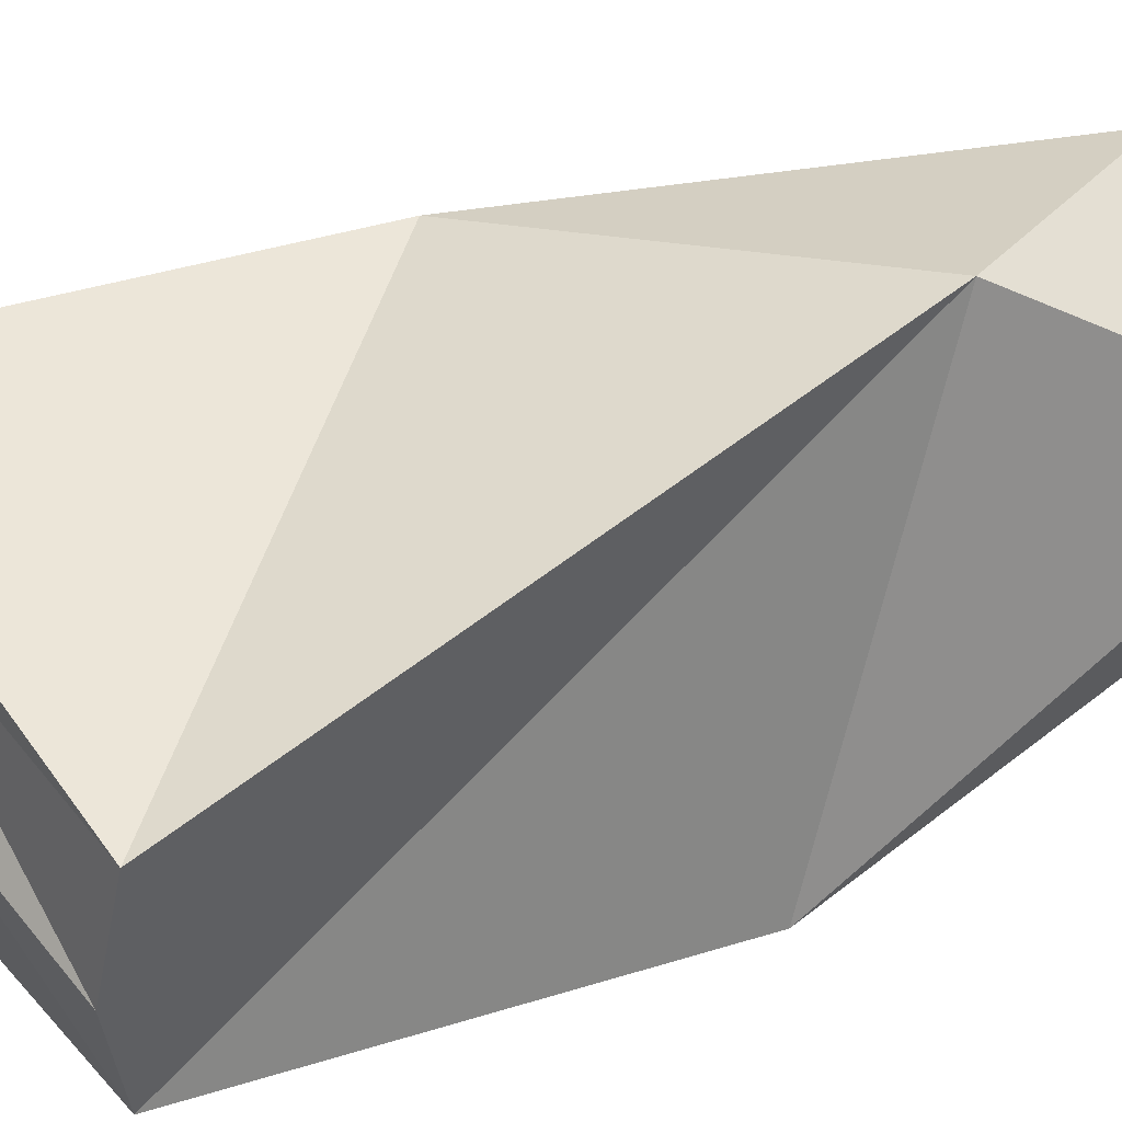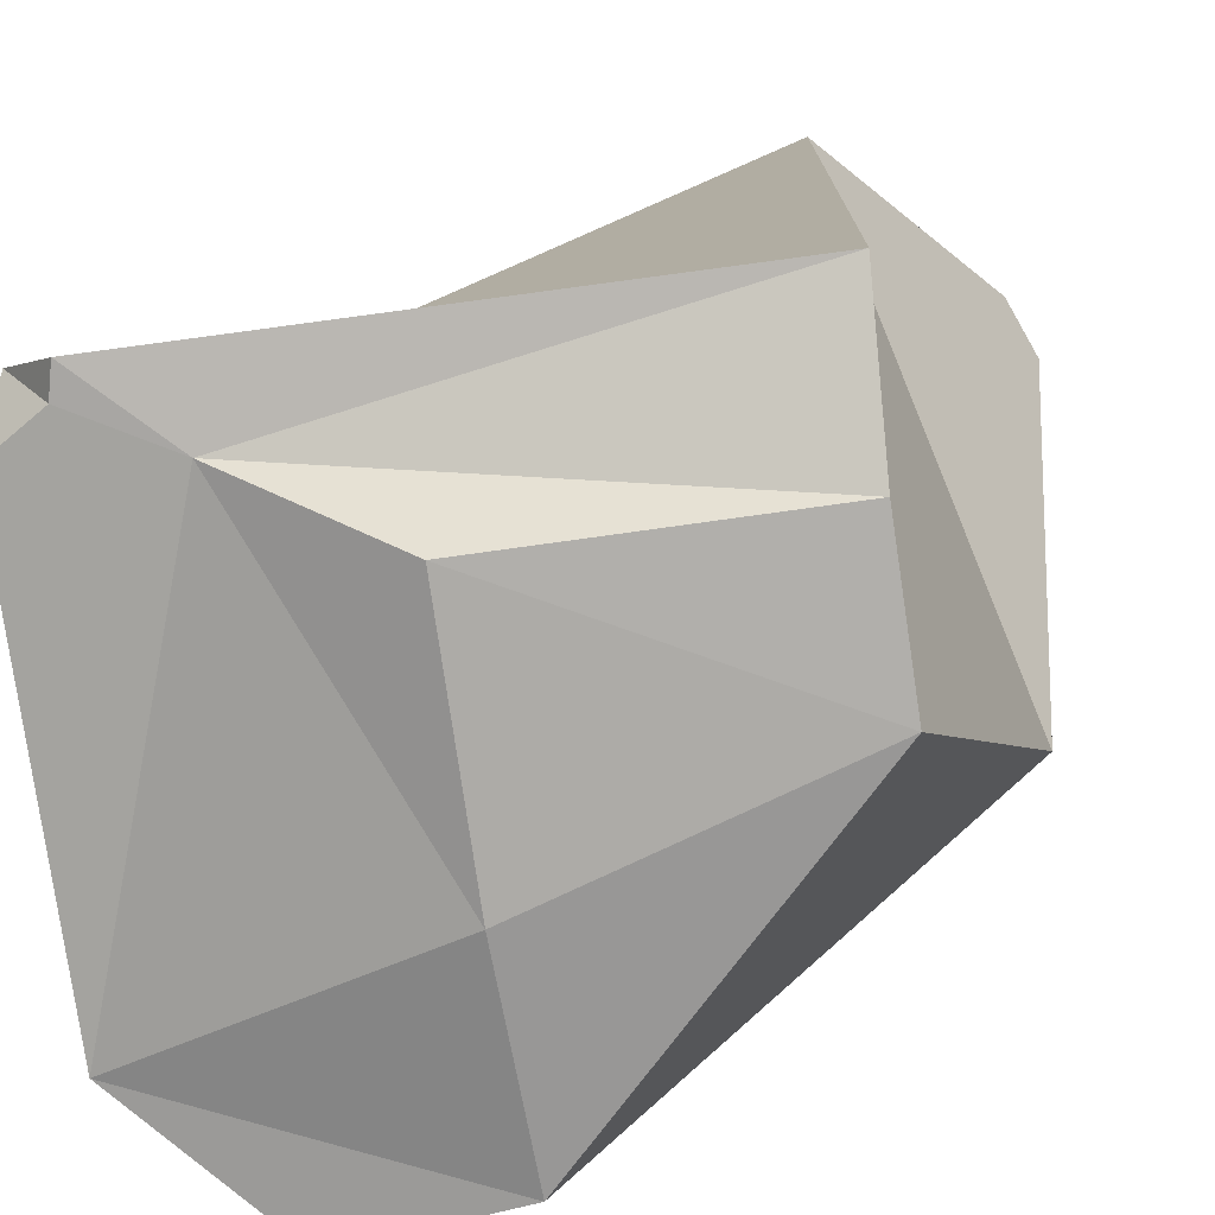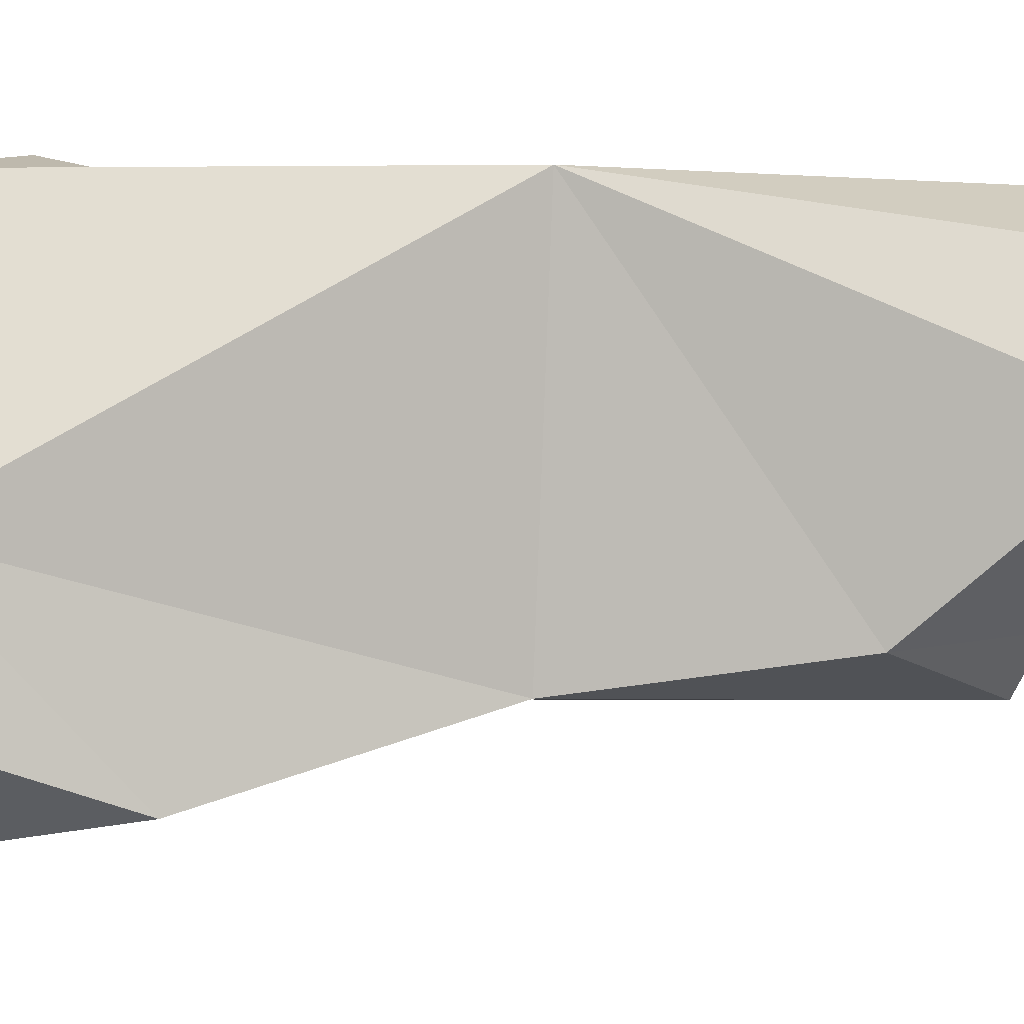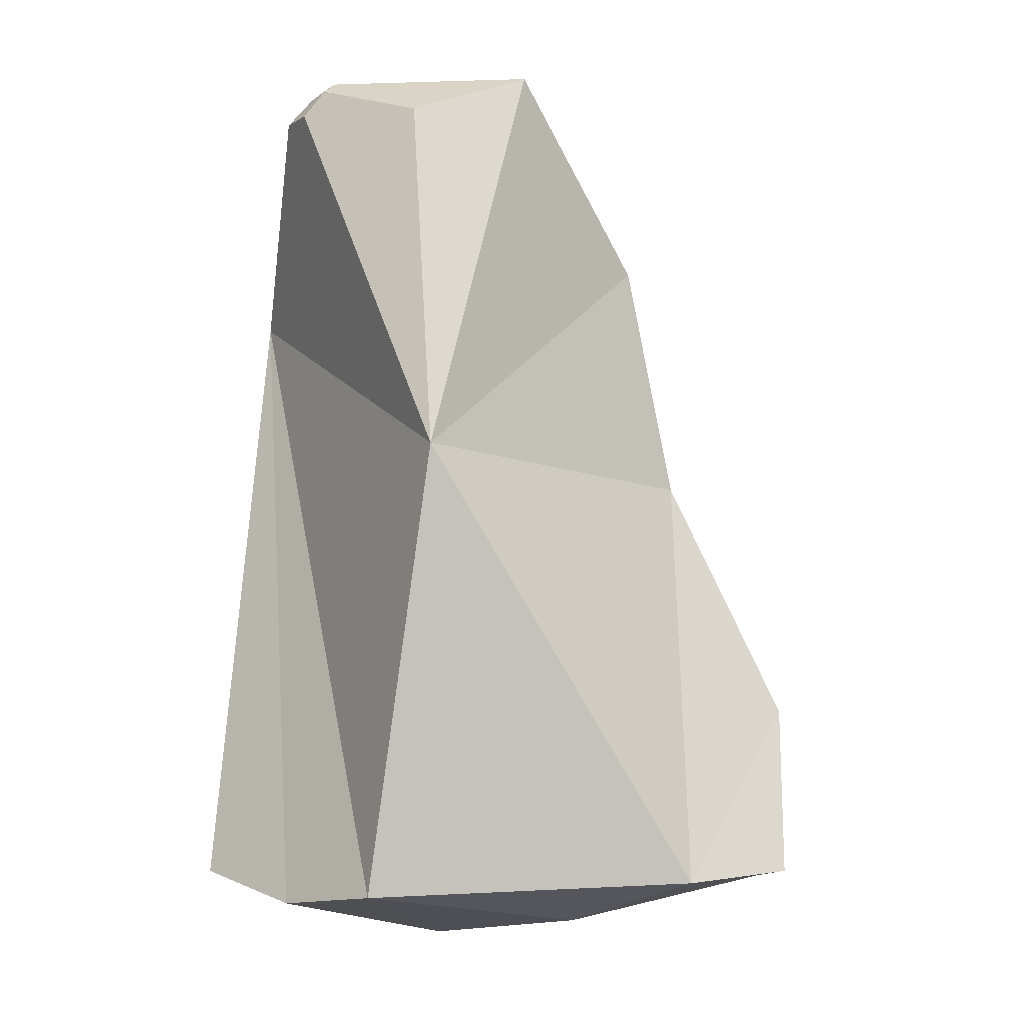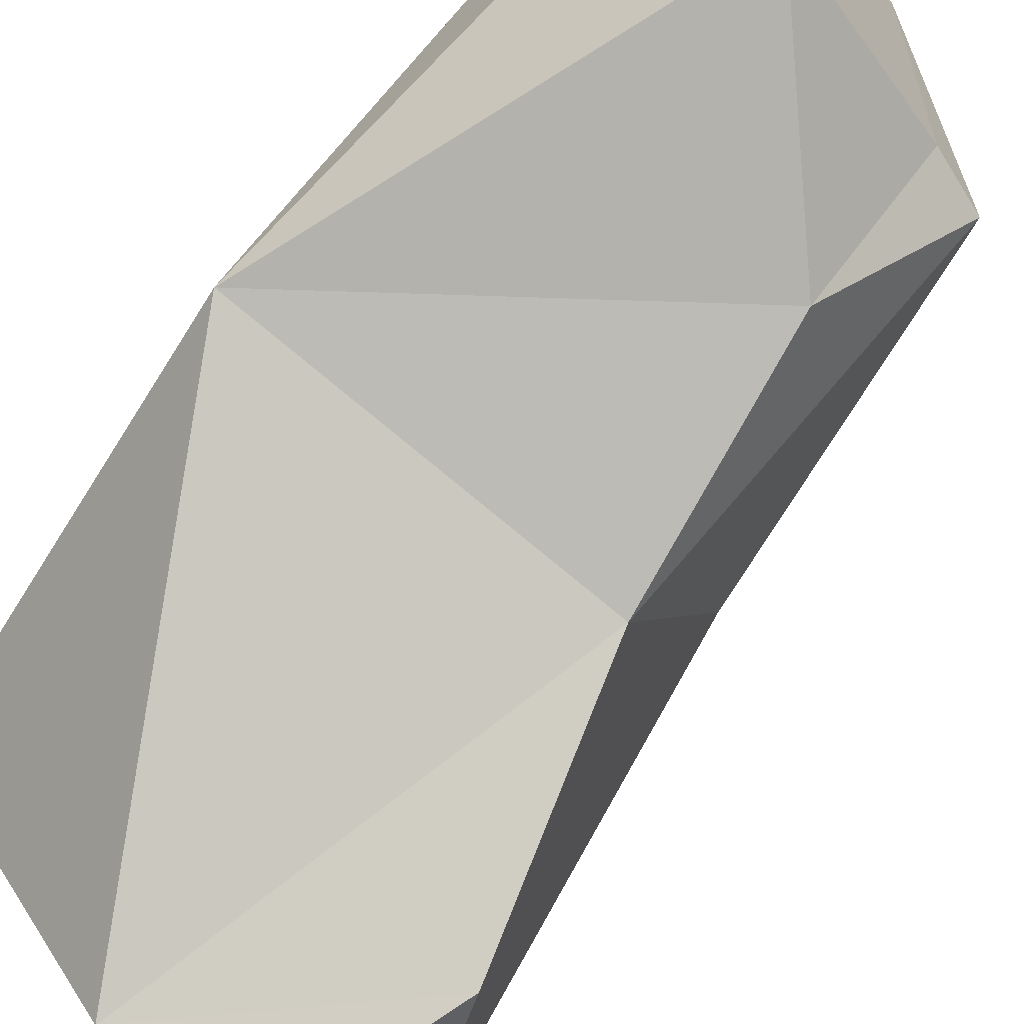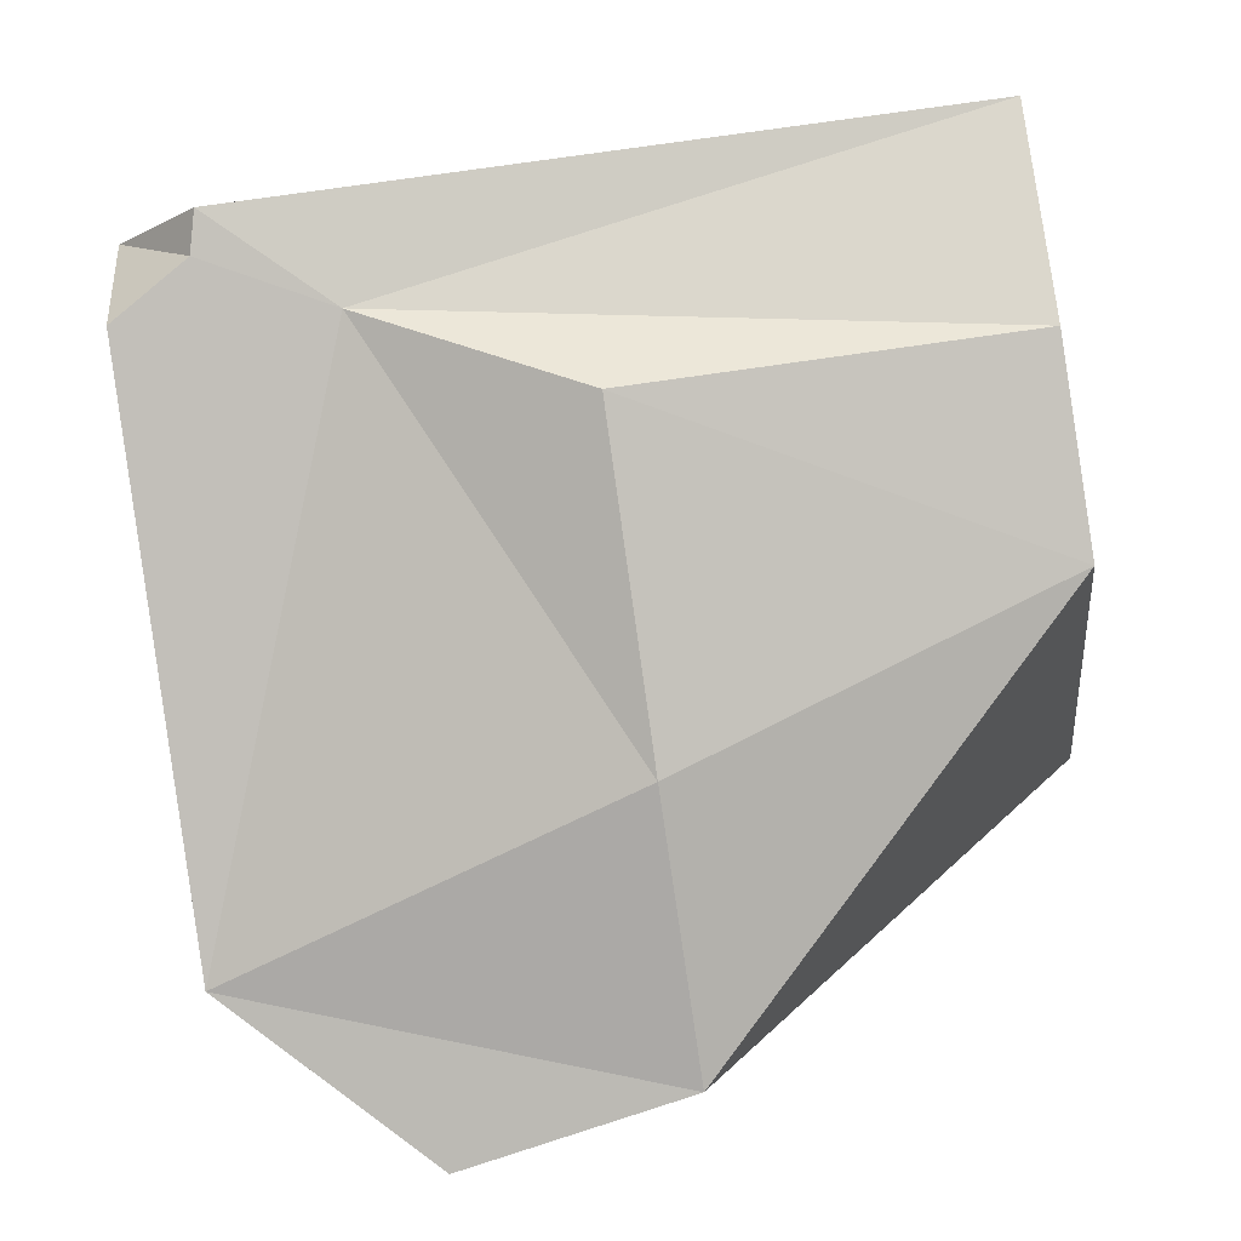
<metadata>
{"format":"obj","ext":"obj","renderer":"f3d","projection":"perspective","resolution":1024,"background":"white","views":[{"elev":58.3,"azim":58.1,"up":"+Z"},{"elev":11.8,"azim":7.3,"up":"+Z"},{"elev":-73.0,"azim":85.1,"up":"+Z"},{"elev":-13.4,"azim":123.3,"up":"+Y"},{"elev":-75.9,"azim":139.7,"up":"+Z"},{"elev":0.7,"azim":-2.9,"up":"+Z"}]}
</metadata>
<code>
g default
v -0.3247 0.02401 0.2371
v 0.2939 -0.6439 0.4357
v -0.3689 -0.6417 -0.2924
v -0.2571 -0.6745 0.2584
v -0.05188 -0.7419 0.1911
v -0.007391 -0.7303 -0.1186
v 0.3169 -0.7053 0.2444
v 0.3451 -0.7031 0.05235
v 0.1673 0.378 0.4409
v 0.01701 0.7419 0.2776
v 0.446 0.008087 -0.1364
v 0.03316 -0.6779 -0.3719
v 0.3951 0.6255 -0.05815
v -0.1404 0.03535 -0.252
v -0.06535 0.432 -0.2121
v 0.2212 0.7194 -0.1713
v -0.08874 0.651 -0.01882
v -0.1863 0.6206 5.2e-05
v -0.261 -0.3639 -0.396
v -0.1716 -0.6495 -0.4409
v 0.3749 0.6734 0.2357
v 0.4157 0.6588 0.1669
v 0.4078 0.6993 0.1289
v 0.378 0.7254 0.1319
v 0.3389 0.7296 0.2133
v -0.446 -0.6619 0.2447
v -0.3791 -0.6687 0.3001
v -0.3756 -0.6697 0.3391
v -0.4422 -0.5839 0.3165
g rock36
f 4 26 3
f 29 2 1
f 28 4 2
f 6 5 4
f 7 4 5
f 3 6 4
f 2 4 7
f 7 9 2
f 7 5 8
f 7 8 9
f 9 10 1
f 13 22 11
f 2 9 1
f 8 11 9
f 11 12 14
f 12 11 8
f 24 10 25
f 13 11 16
f 14 15 11
f 15 16 11
f 17 16 15
f 16 17 10
f 10 21 25
f 24 13 16
f 18 17 15
f 17 18 10
f 10 18 1
f 14 1 18
f 18 15 14
f 1 14 3
f 14 19 3
f 12 19 14
f 3 19 20
f 12 20 19
f 3 20 12
f 6 12 8
f 6 3 12
f 6 8 5
f 22 24 25
f 22 9 11
f 27 29 26
f 3 29 1
f 4 27 26
f 29 28 2
f 28 27 4
f 13 23 22
f 24 16 10
f 10 9 21
f 24 23 13
f 25 21 22
f 22 23 24
f 22 21 9
f 27 28 29
f 3 26 29

</code>
